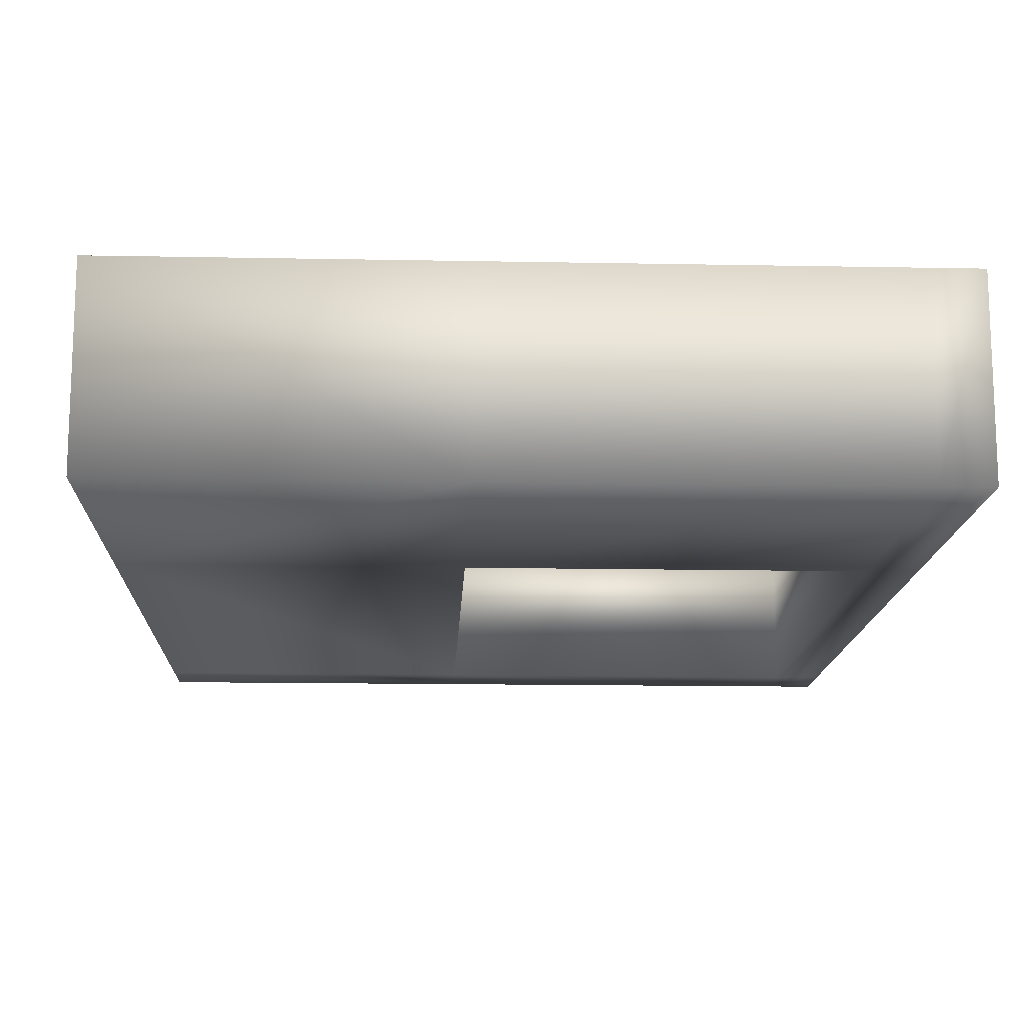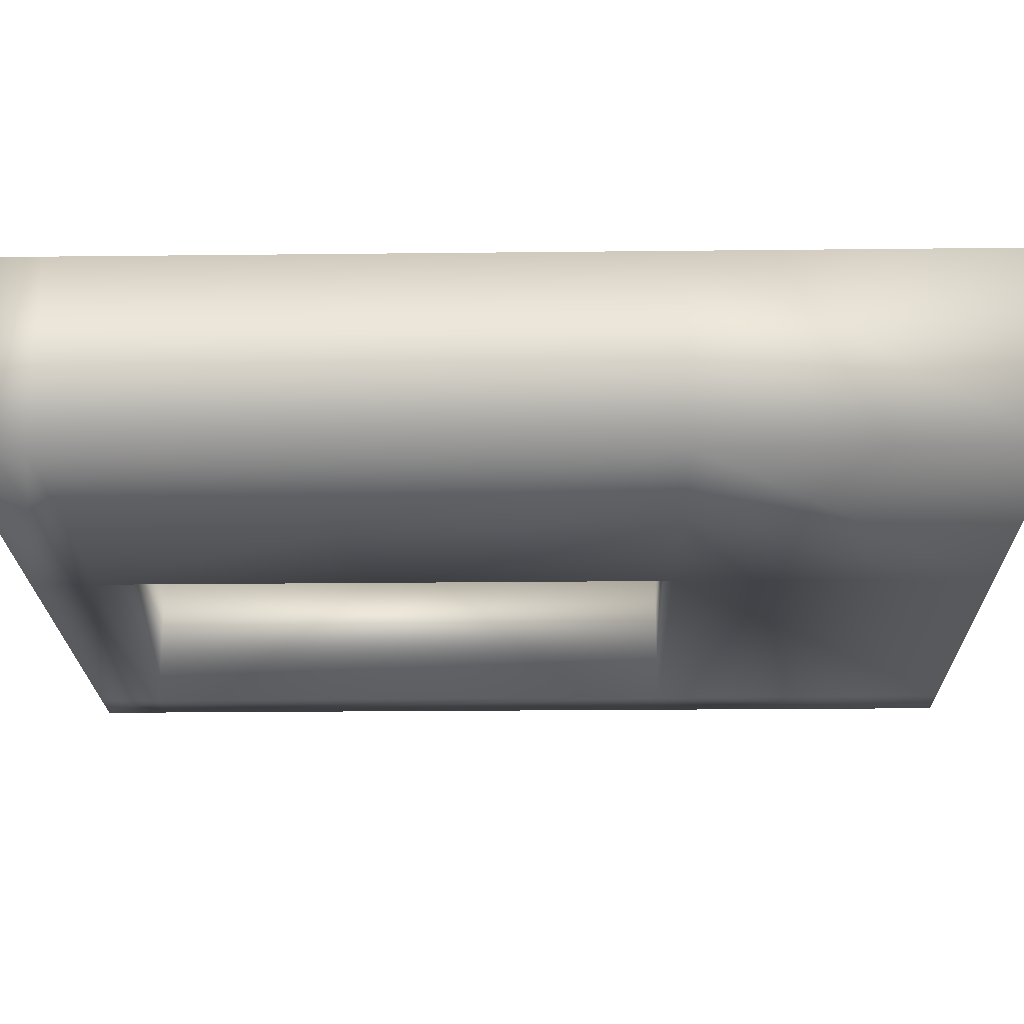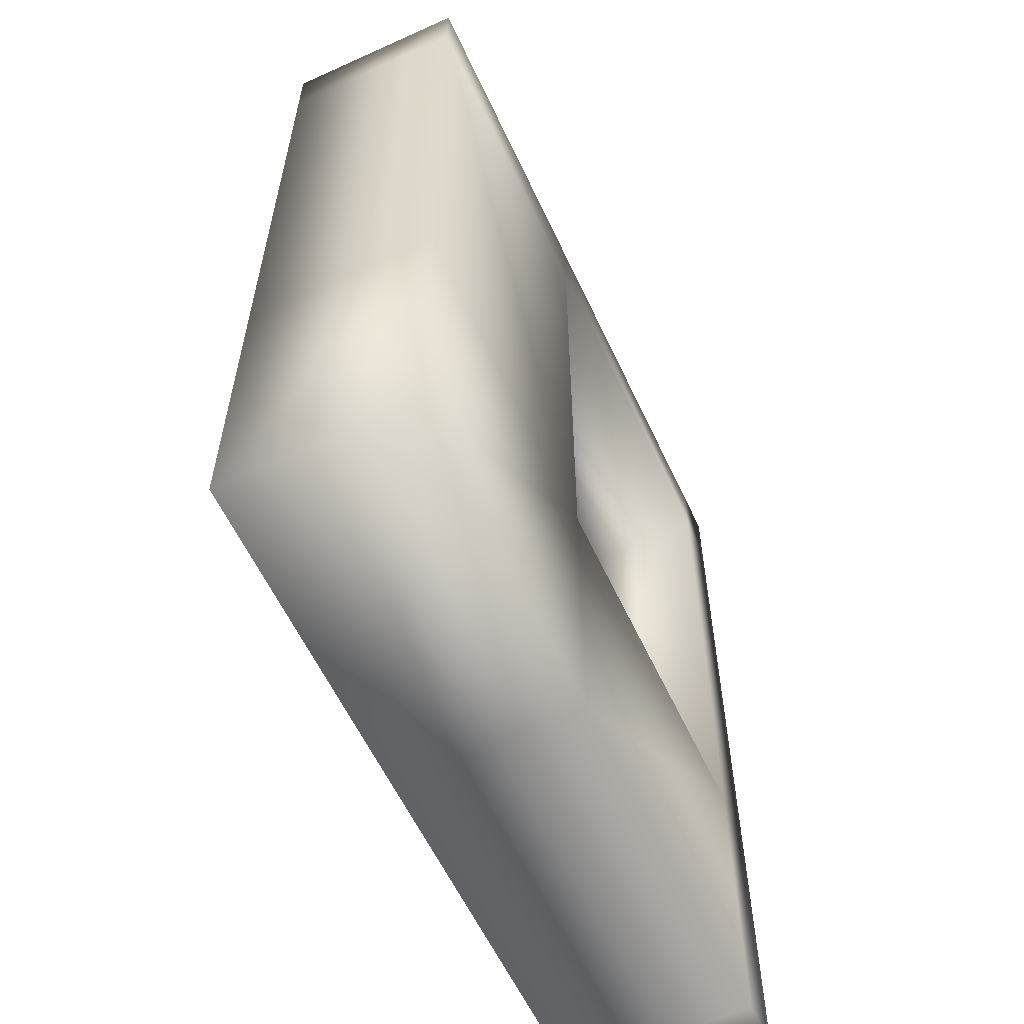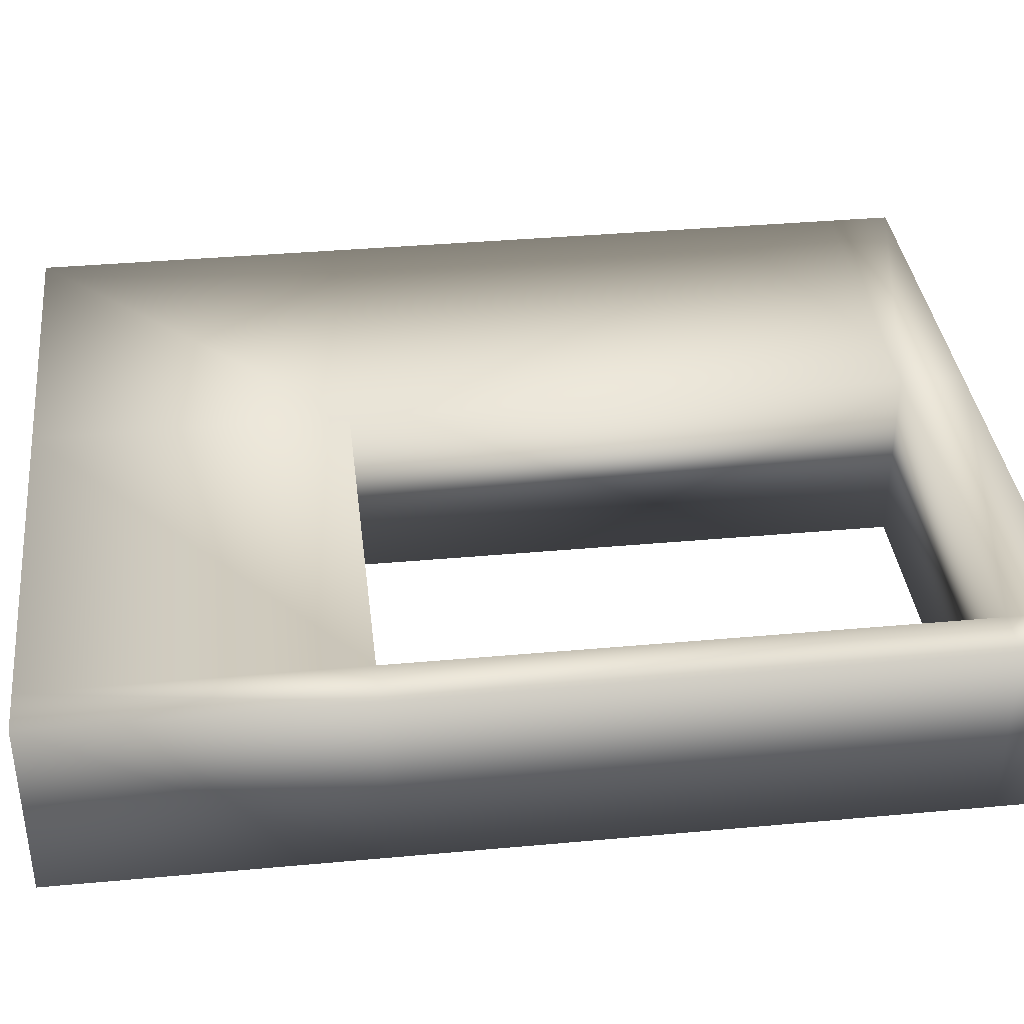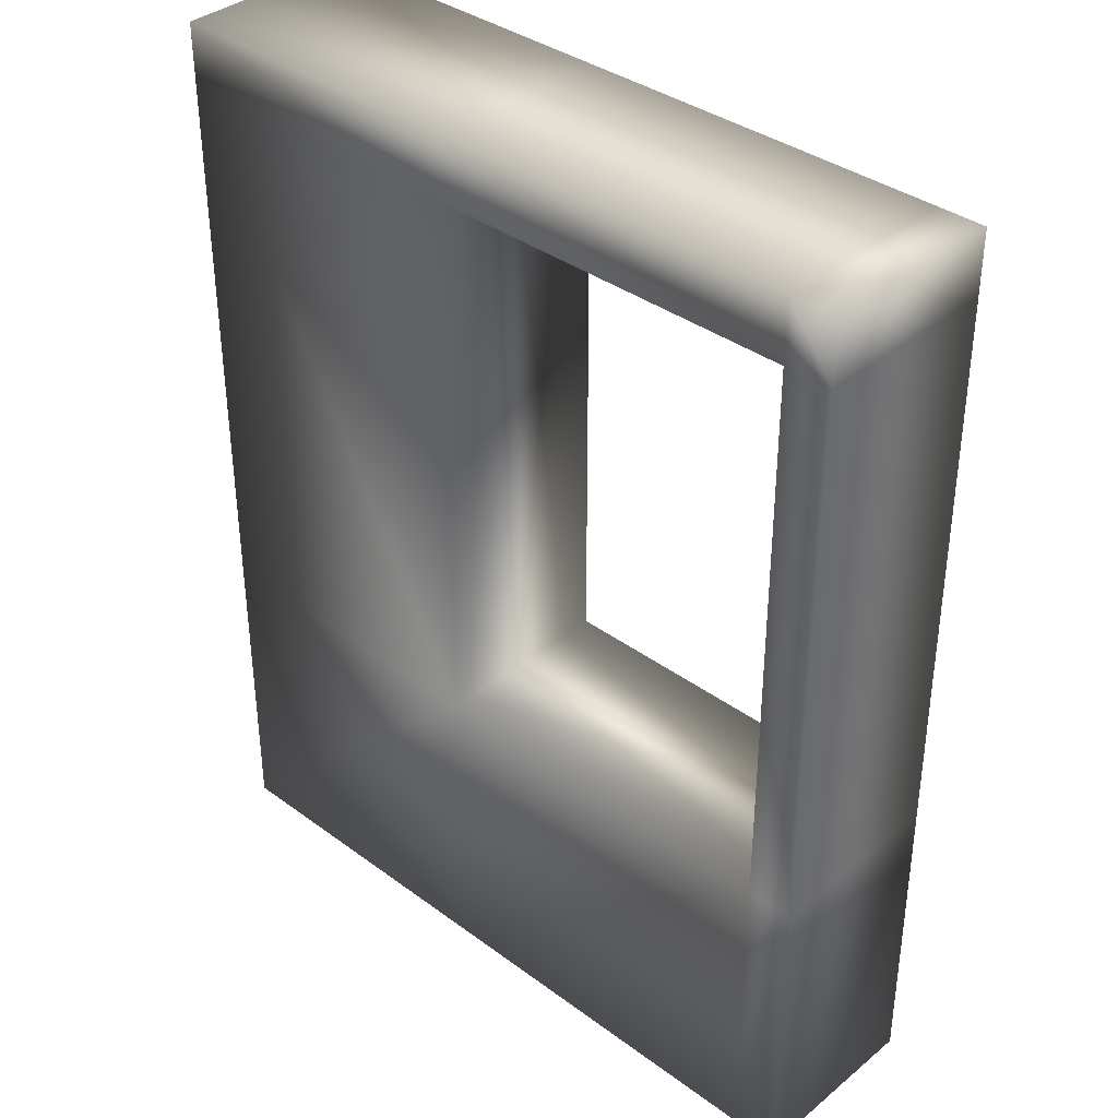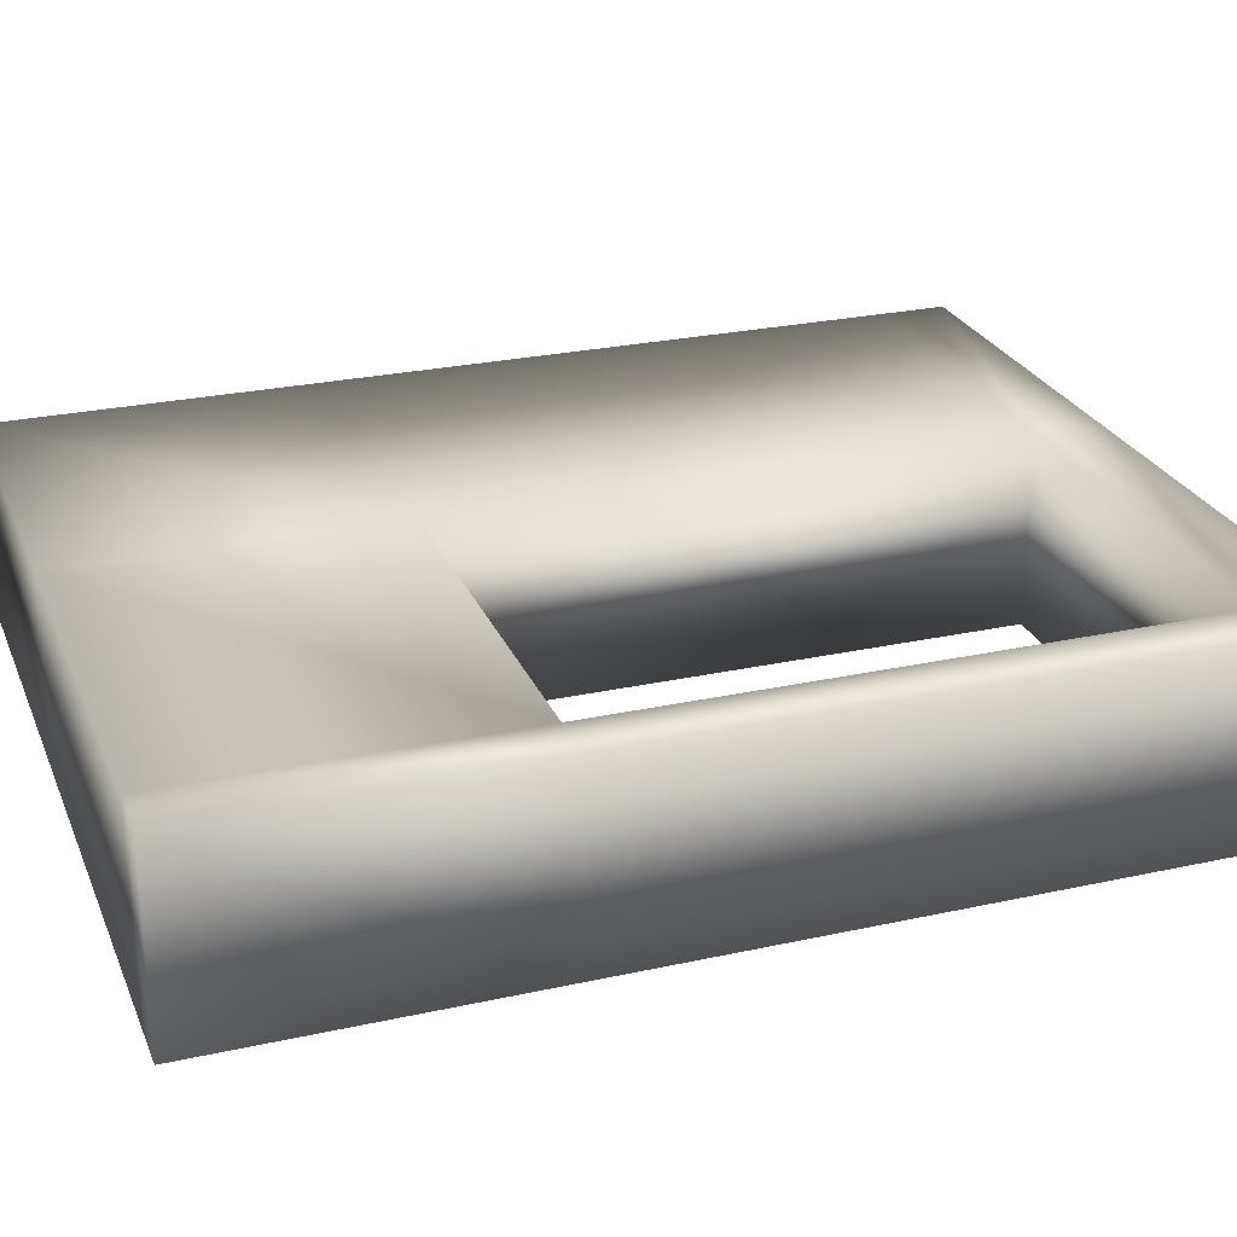
<metadata>
{"format":"obj","ext":"obj","renderer":"f3d","projection":"perspective","resolution":1024,"background":"white","views":[{"elev":-14.2,"azim":-2.4,"up":"+Z"},{"elev":-21.9,"azim":-88.9,"up":"+Z"},{"elev":-59.2,"azim":-65.1,"up":"+Y"},{"elev":37.2,"azim":83.3,"up":"+Z"},{"elev":36.8,"azim":43.6,"up":"+Y"},{"elev":25.9,"azim":70.7,"up":"+Z"}]}
</metadata>
<code>
v  149.2 0 -19.82
v  149.2 0 -39.51
v  183.2 0 -39.51
v  183.2 0 -19.82
v  149.2 98.43 -19.82
v  183.2 98.43 -19.82
v  183.2 98.43 -39.51
v  149.2 98.43 -39.51
v  183.2 32.72 -19.82
v  149.2 32.72 -19.82
v  227.9 0 -19.82
v  227.9 0 -39.51
v  227.9 32.72 -39.51
v  227.9 32.72 -19.82
v  222.9 0 -39.51
v  222.9 32.72 -39.51
v  149.2 32.72 -39.51
v  222.9 0 -19.82
v  222.9 98.43 -19.82
v  222.9 98.43 -39.51
v  222.9 32.72 -19.82
v  183.2 32.72 -39.51
v  227.9 98.43 -19.82
v  227.9 98.43 -39.51
v  183.2 91.69 -19.82
v  149.2 91.69 -19.82
v  227.9 91.69 -39.51
v  227.9 91.69 -19.82
v  222.9 91.69 -39.51
v  149.2 91.69 -39.51
v  222.9 91.69 -19.82
v  183.2 91.69 -39.51
o Muur_met_raam_Rechts
g Muur_met_raam_Rechts
f 1 2 3 4
f 5 6 7 8
f 1 4 9 10
f 11 12 13 14
f 12 15 16 13
f 2 1 10 17
f 3 15 18 4
f 6 19 20 7
f 4 18 21 9
f 3 2 17 22
f 15 3 22 16
f 15 12 11 18
f 19 23 24 20
f 18 11 14 21
f 25 6 5 26
f 27 24 23 28
f 29 20 24 27
f 26 5 8 30
f 31 19 6 25
f 30 8 7 32
f 32 7 20 29
f 28 23 19 31
f 9 25 26 10
f 13 27 28 14
f 16 29 27 13
f 10 26 30 17
f 17 30 32 22
f 14 28 31 21
f 22 32 25 9
f 16 22 9 21
f 32 29 31 25
f 29 16 21 31

</code>
